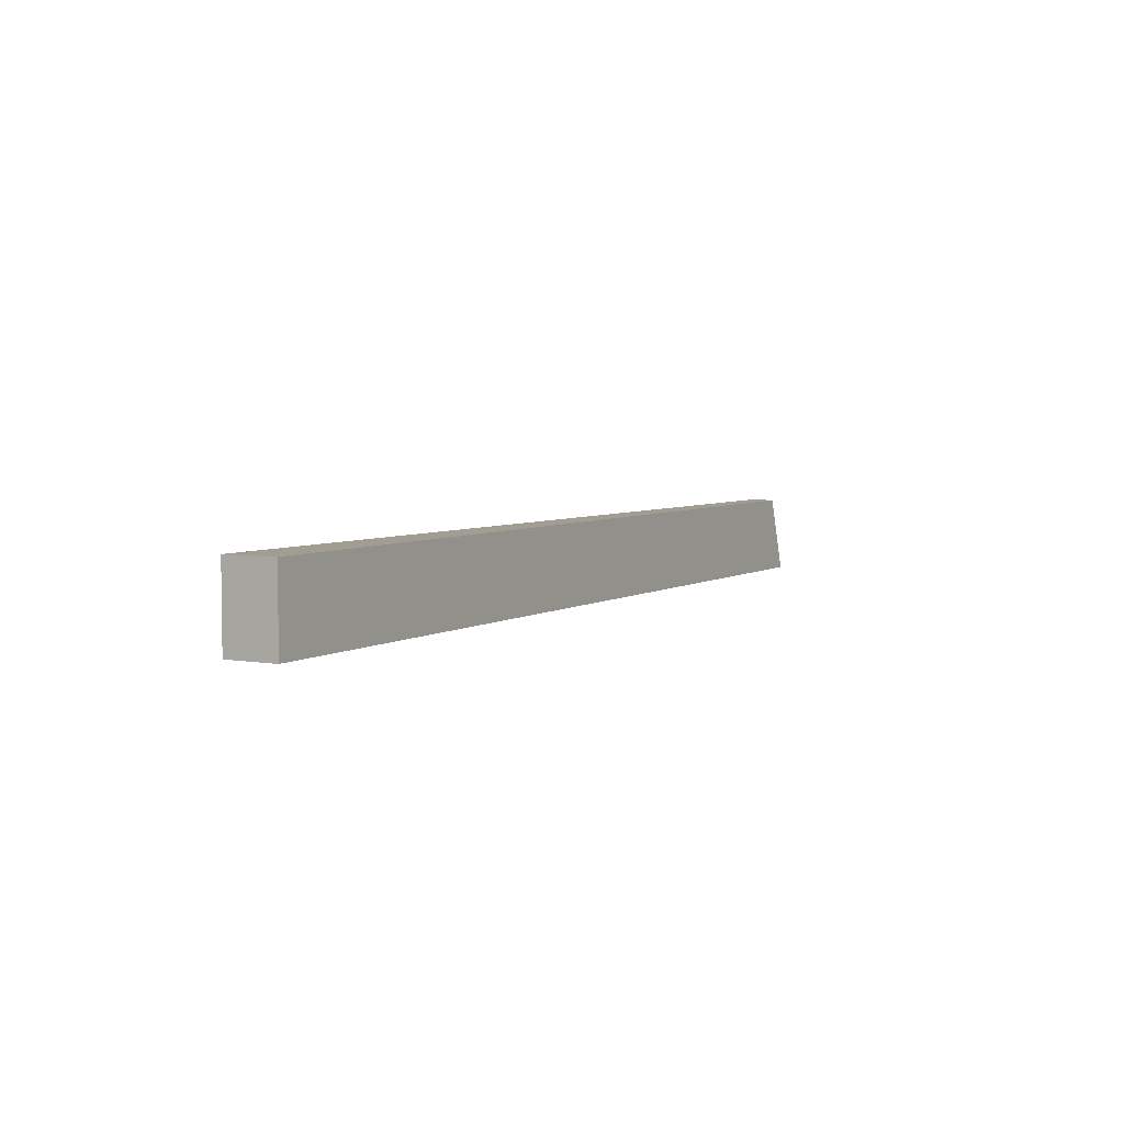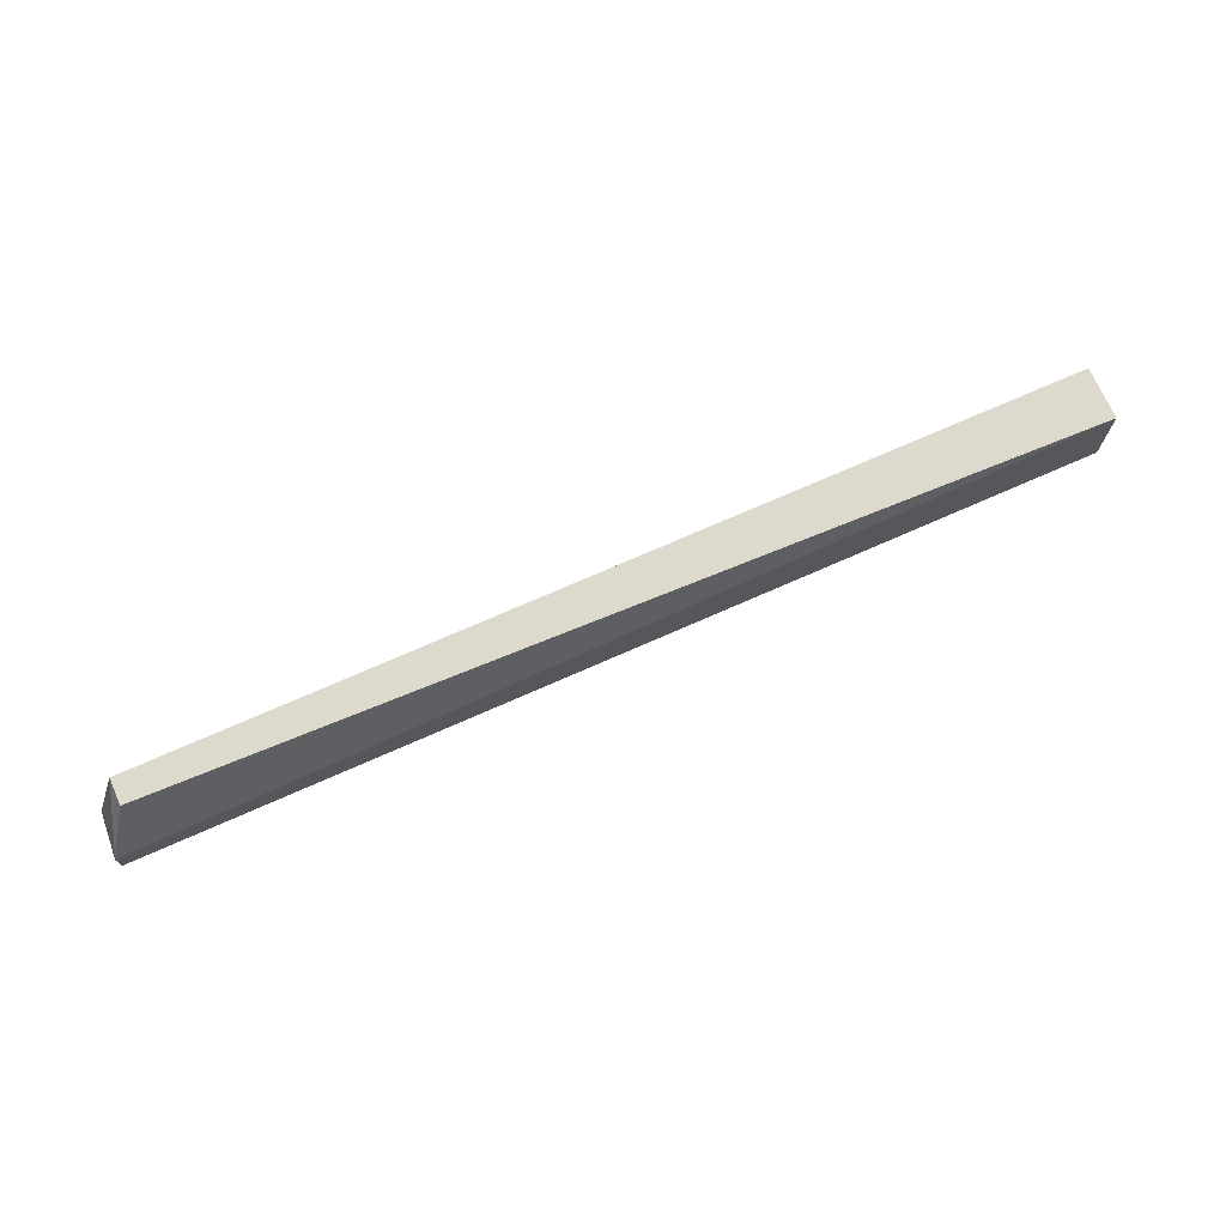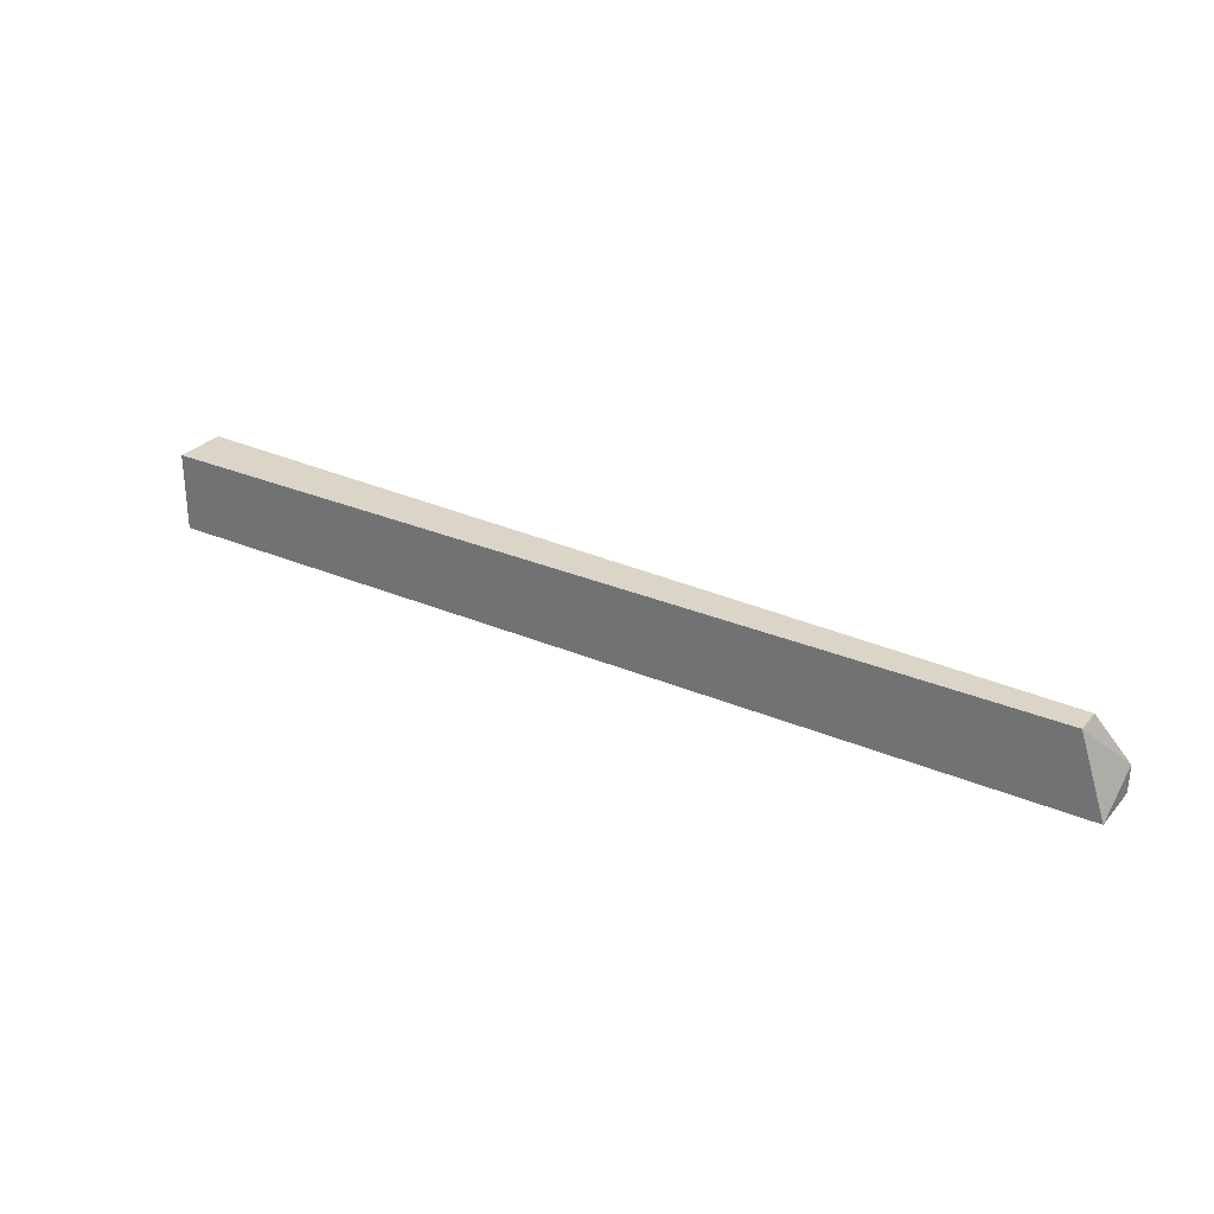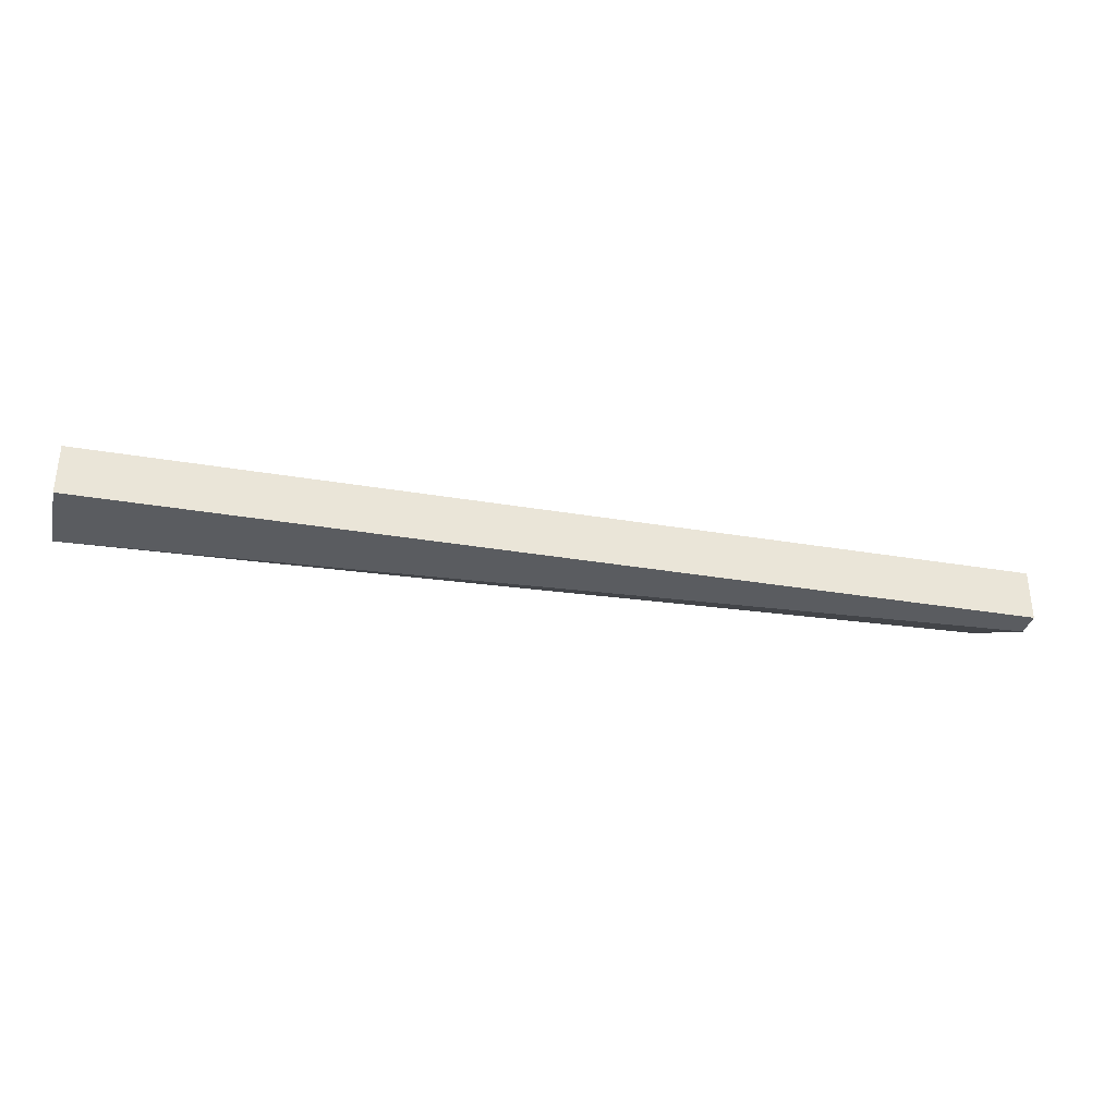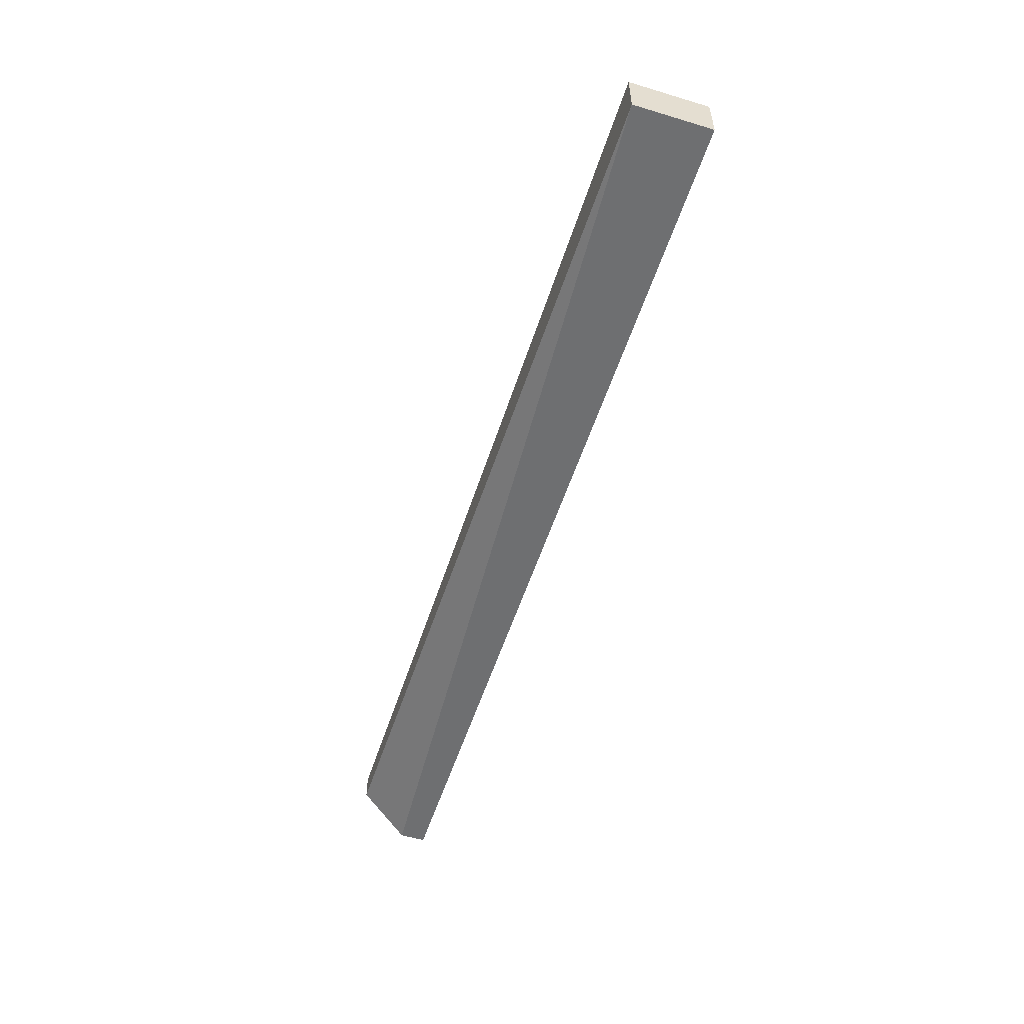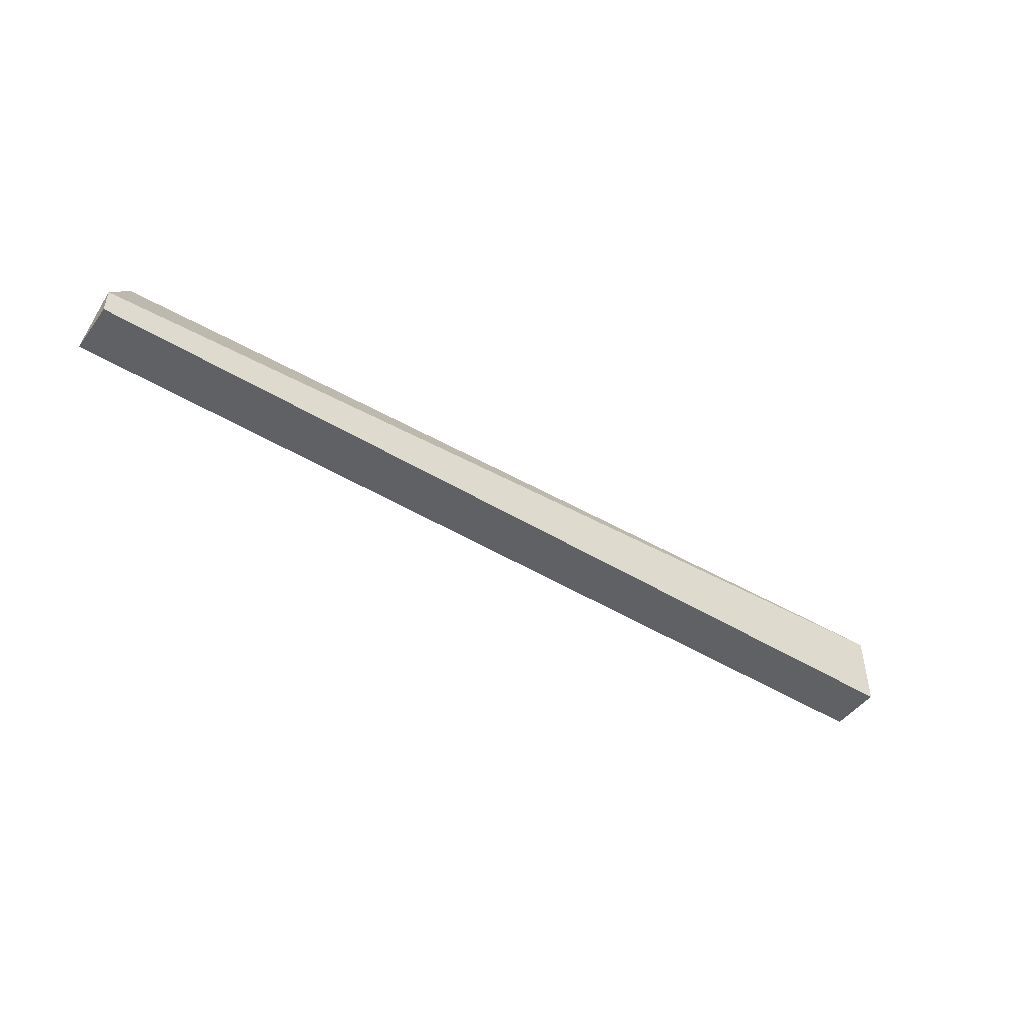
<metadata>
{"format":"obj","ext":"obj","renderer":"f3d","projection":"perspective","resolution":1024,"background":"white","views":[{"elev":4.8,"azim":119.2,"up":"+Z"},{"elev":71.9,"azim":-23.9,"up":"+Z"},{"elev":29.0,"azim":-147.4,"up":"+Z"},{"elev":-34.2,"azim":167.2,"up":"+Y"},{"elev":-54.5,"azim":72.3,"up":"+Y"},{"elev":-47.0,"azim":-34.7,"up":"+Z"}]}
</metadata>
<code>
v 0.4448 0.7753 0.4136
v 0.1231 0.7574 0.3868
v 0.1231 0.7574 0.3957
v 0.4448 0.7574 0.3868
v 0.1231 0.7753 0.3868
v 0.4448 0.7753 0.3868
v 0.4448 0.7574 0.4136
v 0.132 0.7753 0.4136
v 0.132 0.7663 0.4136
f 8 3 9
f 3 2 4
f 2 3 5
f 4 2 5
f 1 4 6
f 5 1 6
f 4 5 6
f 3 4 7
f 4 1 7
f 1 5 8
f 5 3 8
f 7 1 8
f 7 8 9
f 3 7 9

</code>
